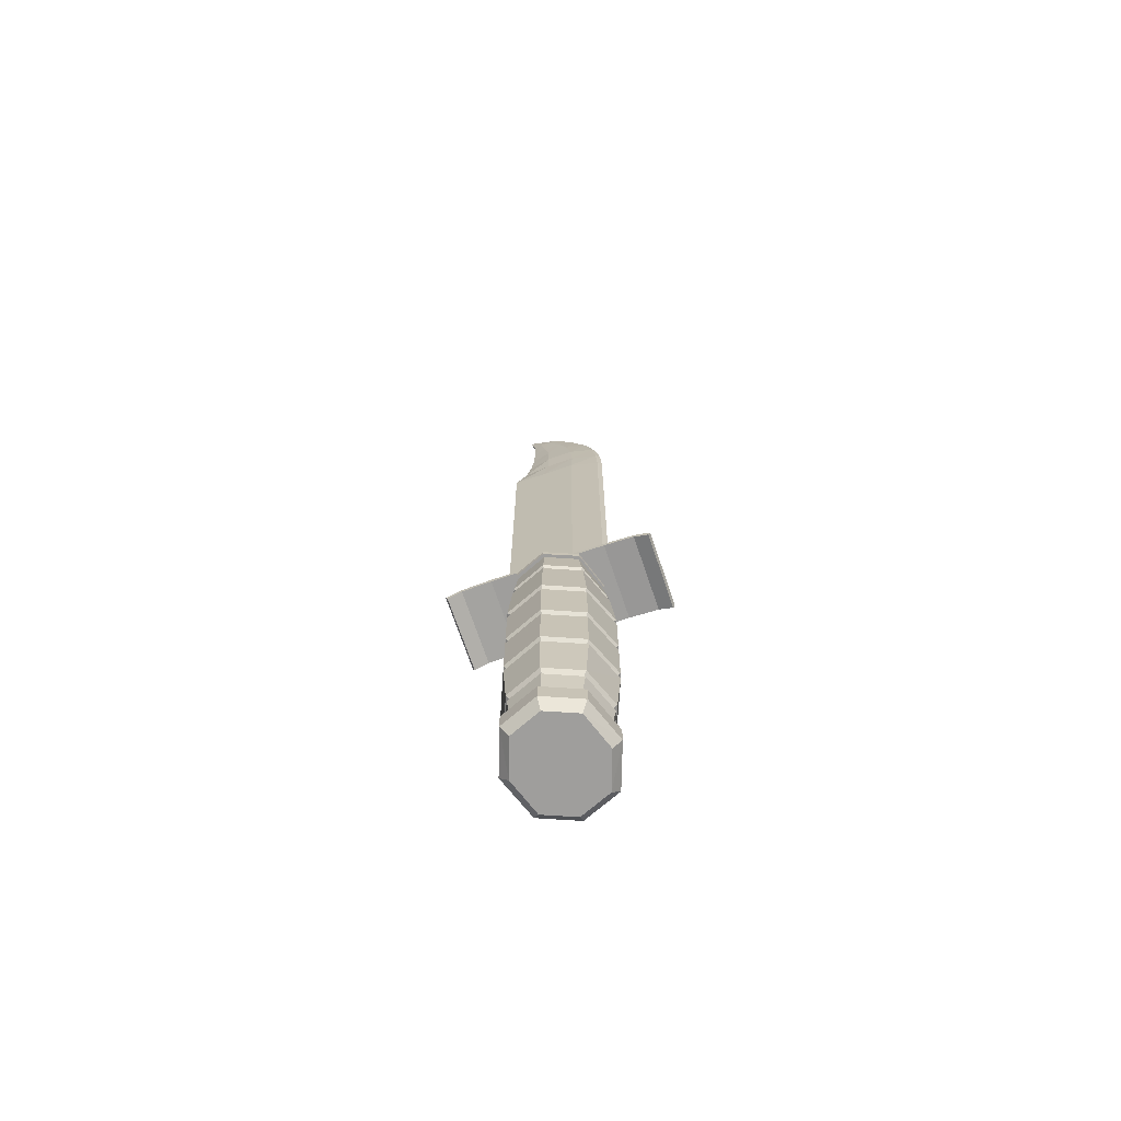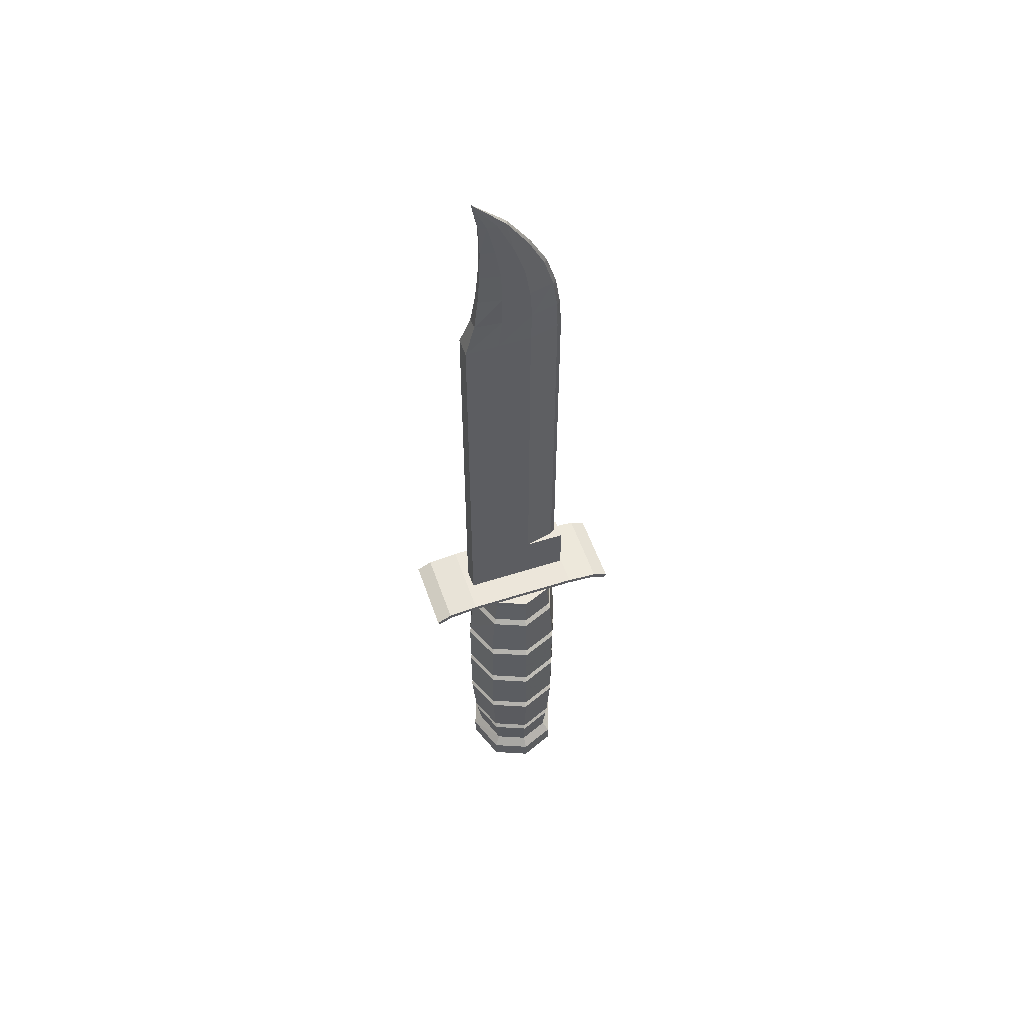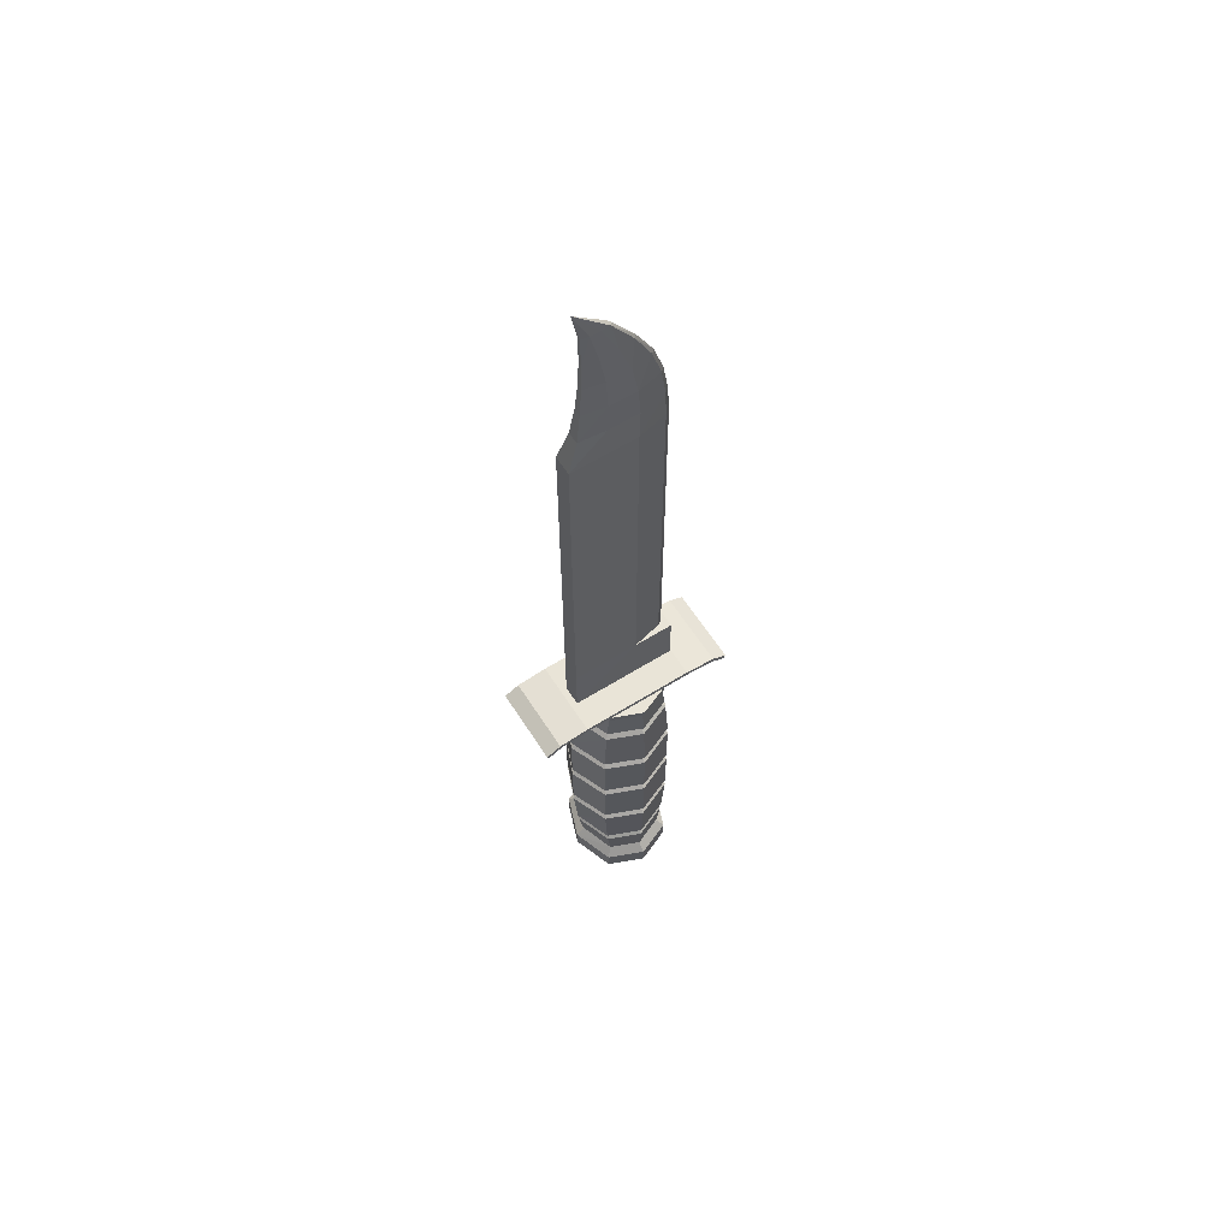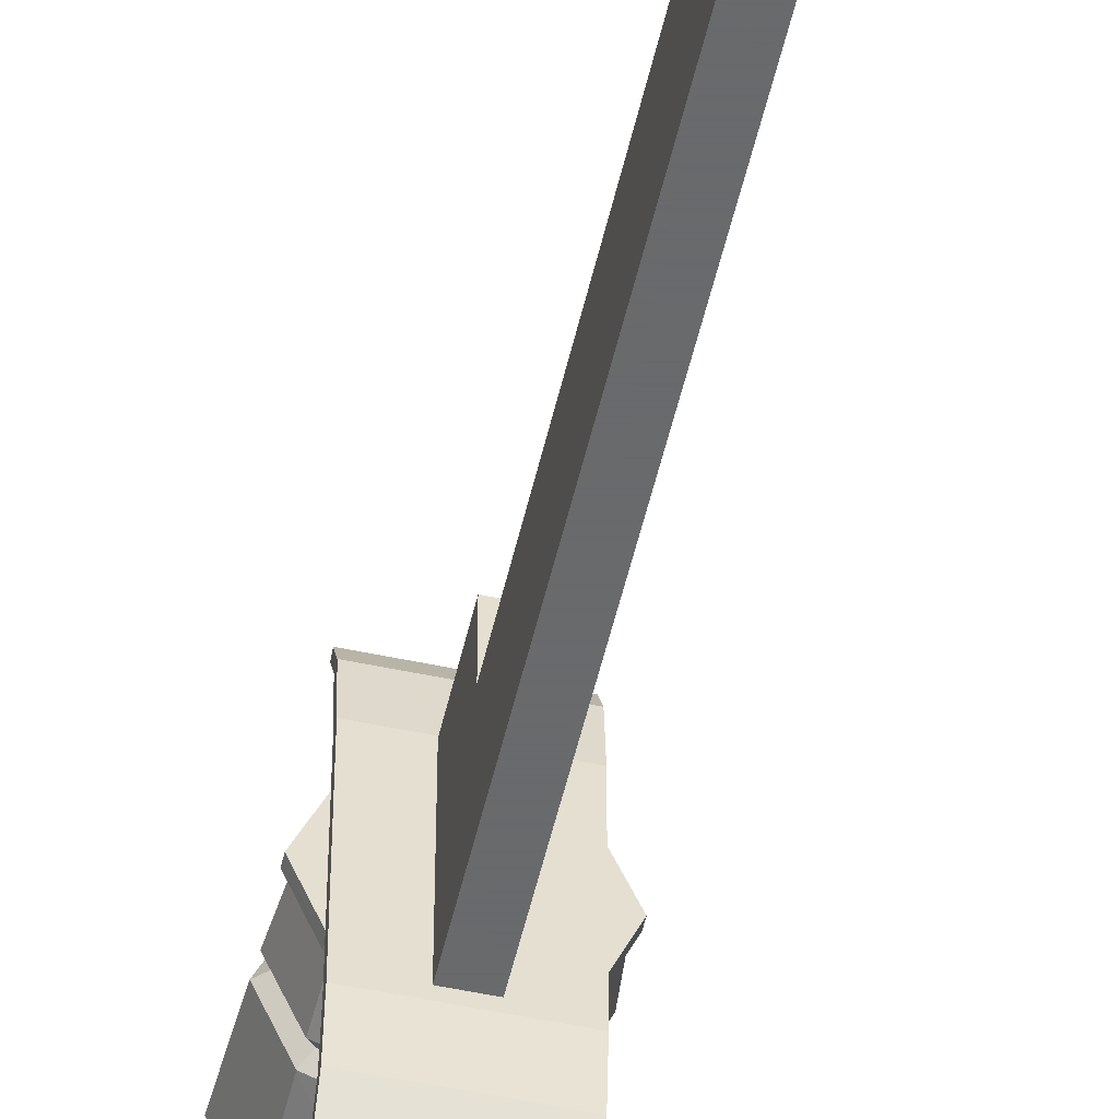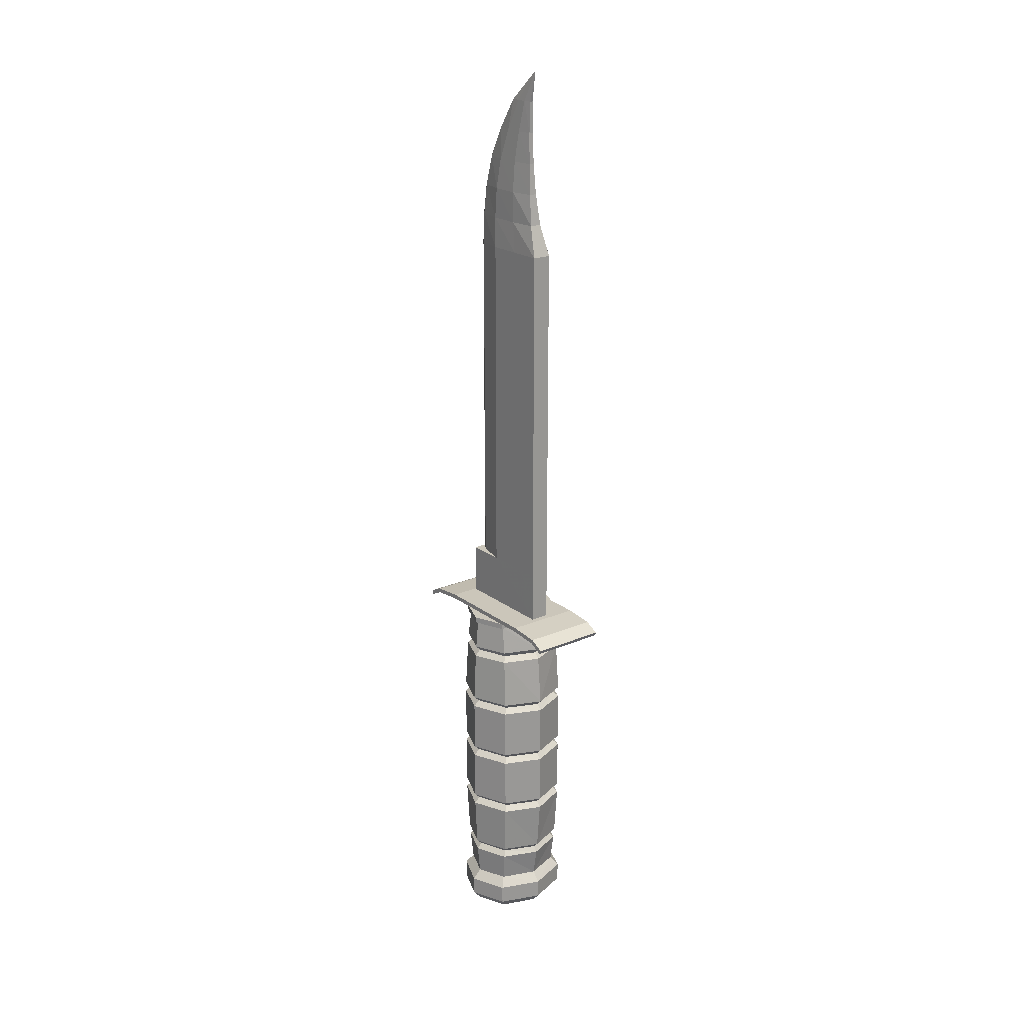
<metadata>
{"format":"obj","ext":"obj","renderer":"f3d","projection":"perspective","resolution":1024,"background":"white","views":[{"elev":-70.9,"azim":-71.3,"up":"+Y"},{"elev":54.5,"azim":-108.9,"up":"+Y"},{"elev":61.2,"azim":-122.5,"up":"+Y"},{"elev":-52.9,"azim":167.1,"up":"+Z"},{"elev":21.2,"azim":142.8,"up":"+Y"}]}
</metadata>
<code>
o KABAR_Cylinder
v -0 -0.1183 -0.0159
v 0.01292 -0.1183 -0.01137
v 0.01746 -0.1183 -0.000412
v 0.01292 -0.1183 0.01054
v 0 -0.1183 0.01508
v -0 -0.1324 -0.0159
v 0.01292 -0.1324 -0.01136
v 0.01745 -0.1324 -0.000412
v 0.01292 -0.1324 0.01054
v 0 -0.1324 0.01507
v 0.02063 -0.1219 -0.000412
v 0.02063 -0.1289 -0.000412
v 0.01517 -0.1289 0.01279
v 0.01517 -0.1219 0.01279
v 0 -0.1289 0.01825
v 0 -0.1219 0.01825
v 0.01517 -0.1219 -0.01361
v 0.01517 -0.1289 -0.01361
v -0 -0.1289 -0.01908
v -0 -0.1219 -0.01908
v 0.01398 -3e-05 -0.01191
v 0.01398 -3e-05 0.01109
v 0.01398 0.002115 -0.01191
v 0.01398 0.002115 0.01109
v -0 -3e-05 -0.01668
v 0 -3e-05 0.01586
v -0 0.002115 -0.01667
v 0 0.002115 0.01585
v -0 -3e-05 -0.0159
v 0.01292 -3e-05 -0.01137
v 0.01746 -3e-05 -0.000412
v 0.01292 -3e-05 0.01054
v 0 -3e-05 0.01508
v 0 -0.01104 0.01691
v 0 -0.0151 0.01743
v 0 -0.01307 0.01532
v 0 -0.03413 0.01909
v 0 -0.03819 0.01913
v 0 -0.03616 0.01707
v 0 -0.05723 0.01913
v 0 -0.06129 0.01913
v 0 -0.05926 0.01707
v 0 -0.08032 0.01913
v 0 -0.08438 0.01909
v 0 -0.08235 0.01707
v 0 -0.1034 0.01743
v 0 -0.1075 0.01691
v 0 -0.1054 0.01532
v 0.0135 -0.0151 0.0122
v 0.01337 -0.01104 0.01184
v 0.01202 -0.01307 0.01061
v 0.01393 -0.03819 0.01341
v 0.01392 -0.03413 0.01337
v 0.01235 -0.03616 0.01183
v 0.01393 -0.06129 0.01341
v 0.01393 -0.05723 0.01341
v 0.01235 -0.05926 0.01183
v 0.01392 -0.08438 0.01337
v 0.01393 -0.08032 0.01341
v 0.01235 -0.08235 0.01183
v 0.01337 -0.1075 0.01184
v 0.0135 -0.1034 0.0122
v 0.01202 -0.1054 0.01061
v 0.01873 -0.0151 -0.000412
v 0.01845 -0.01104 -0.000412
v 0.01658 -0.01307 -0.000412
v 0.01965 -0.03819 -0.000412
v 0.01963 -0.03413 -0.000412
v 0.01741 -0.03616 -0.000412
v 0.01965 -0.06129 -0.000412
v 0.01965 -0.05723 -0.000412
v 0.01741 -0.05926 -0.000412
v 0.01963 -0.08438 -0.000412
v 0.01965 -0.08032 -0.000412
v 0.01741 -0.08235 -0.000412
v 0.01845 -0.1075 -0.000412
v 0.01873 -0.1034 -0.000412
v 0.01658 -0.1054 -0.000412
v 0.0135 -0.0151 -0.01303
v 0.01337 -0.01104 -0.01266
v 0.01202 -0.01307 -0.01143
v 0.01393 -0.03819 -0.01423
v 0.01392 -0.03413 -0.0142
v 0.01235 -0.03616 -0.01265
v 0.01393 -0.06129 -0.01423
v 0.01393 -0.05723 -0.01423
v 0.01235 -0.05926 -0.01265
v 0.01392 -0.08438 -0.0142
v 0.01393 -0.08032 -0.01423
v 0.01235 -0.08235 -0.01265
v 0.01337 -0.1075 -0.01266
v 0.0135 -0.1034 -0.01303
v 0.01202 -0.1054 -0.01143
v -0 -0.0151 -0.01825
v -0 -0.01104 -0.01774
v -0 -0.01307 -0.01615
v -0 -0.03819 -0.01996
v -0 -0.03413 -0.01991
v -0 -0.03616 -0.01789
v -0 -0.06129 -0.01996
v -0 -0.05723 -0.01996
v -0 -0.05926 -0.01789
v -0 -0.08438 -0.01991
v -0 -0.08032 -0.01996
v -0 -0.08235 -0.01789
v -0 -0.1075 -0.01774
v -0 -0.1034 -0.01825
v -0 -0.1054 -0.01615
v 0.01418 1.2e-05 -0.03787
v 0.01418 1.2e-05 0.03705
v 0.01418 0.003795 -0.02123
v 0.01418 0.003795 0.0204
v 0.01418 0.002714 -0.03241
v 0.01418 0.002714 0.03159
v 0.01418 -0.001493 -0.03713
v 0.01418 -0.001493 0.0363
v 0.01418 0.002117 -0.02115
v 0.01418 0.002117 0.02032
v 0.01418 0.001099 -0.03195
v 0.01418 0.001099 0.03113
v 0 0.1524 0.01806
v 0 0.1638 0.01742
v 0 0.1751 0.01564
v 0 0.1865 0.01219
v 0 0.1978 0.006063
v -0 0.2091 -0.00198
v 0 0.0228 0.01806
v 0 0.1177 0.01806
v 0.003505 0.1524 -0.01888
v 0.001037 0.1524 0.0164
v 0.001037 0.1638 0.01596
v 0.001037 0.1751 0.01432
v 0.001037 0.1865 0.01087
v 0.001037 0.1978 0.005076
v 0.001037 0.2091 -0.002637
v 0.000504 0.2091 -0.0123
v 0.000747 0.1978 -0.01206
v 0.000974 0.1865 -0.01244
v 0.001362 0.1751 -0.0134
v 0.002165 0.1638 -0.01503
v 0.003536 0.0228 -0.01889
v 0.001037 0.0228 0.01639
v 0.003566 0.003795 0.02007
v 0.003566 0.0228 0.02007
v -0 0.2205 -0.01452
v 0.003545 0.1524 0.005449
v 0.003167 0.1638 0.005987
v 0.003063 0.1751 0.005203
v 0.002479 0.1865 0.003368
v 0.001848 0.1978 -0.000537
v 0.00118 0.2091 -0.00579
v 0.003556 0.0228 0.005449
v 0.003525 0.1524 -0.006718
v 0.00304 0.1638 -0.005045
v 0.002925 0.1751 -0.004863
v 0.002341 0.1865 -0.005142
v 0.001734 0.1978 -0.006903
v 0.001108 0.2091 -0.009465
v 0.003566 0.003795 -0.01889
v 0.001037 0.1177 0.0164
v 0.003548 0.1177 0.005449
v 0.003513 0.1177 -0.01888
v 0.003566 0.0228 0.01806
v 0.01862 -3e-05 -0.000412
v 0.01862 0.002115 -0.000412
v -0.01292 -0.1183 -0.01137
v -0.01746 -0.1183 -0.000412
v -0.01292 -0.1183 0.01054
v -0.01292 -0.1324 -0.01136
v -0.01745 -0.1324 -0.000412
v -0.01292 -0.1324 0.01054
v -0.02063 -0.1219 -0.000412
v -0.02063 -0.1289 -0.000412
v -0.01517 -0.1289 0.01279
v -0.01517 -0.1219 0.01279
v -0.01517 -0.1219 -0.01361
v -0.01517 -0.1289 -0.01361
v -0.01398 -3e-05 -0.01191
v -0.01398 -3e-05 0.01109
v -0.01398 0.002115 -0.01191
v -0.01398 0.002115 0.01109
v -0.01292 -3e-05 -0.01137
v -0.01746 -3e-05 -0.000412
v -0.01292 -3e-05 0.01054
v -0.0135 -0.0151 0.0122
v -0.01337 -0.01104 0.01184
v -0.01202 -0.01307 0.01061
v -0.01393 -0.03819 0.01341
v -0.01392 -0.03413 0.01337
v -0.01235 -0.03616 0.01183
v -0.01393 -0.06129 0.01341
v -0.01393 -0.05723 0.01341
v -0.01235 -0.05926 0.01183
v -0.01392 -0.08438 0.01337
v -0.01393 -0.08032 0.01341
v -0.01235 -0.08235 0.01183
v -0.01337 -0.1075 0.01184
v -0.0135 -0.1034 0.0122
v -0.01202 -0.1054 0.01061
v -0.01873 -0.0151 -0.000412
v -0.01845 -0.01104 -0.000412
v -0.01658 -0.01307 -0.000412
v -0.01965 -0.03819 -0.000412
v -0.01963 -0.03413 -0.000412
v -0.01741 -0.03616 -0.000412
v -0.01965 -0.06129 -0.000412
v -0.01965 -0.05723 -0.000412
v -0.01741 -0.05926 -0.000412
v -0.01963 -0.08438 -0.000412
v -0.01965 -0.08032 -0.000412
v -0.01741 -0.08235 -0.000412
v -0.01845 -0.1075 -0.000412
v -0.01873 -0.1034 -0.000412
v -0.01658 -0.1054 -0.000412
v -0.0135 -0.0151 -0.01303
v -0.01337 -0.01104 -0.01266
v -0.01202 -0.01307 -0.01143
v -0.01393 -0.03819 -0.01423
v -0.01392 -0.03413 -0.0142
v -0.01235 -0.03616 -0.01265
v -0.01393 -0.06129 -0.01423
v -0.01393 -0.05723 -0.01423
v -0.01235 -0.05926 -0.01265
v -0.01392 -0.08438 -0.0142
v -0.01393 -0.08032 -0.01423
v -0.01235 -0.08235 -0.01265
v -0.01337 -0.1075 -0.01266
v -0.0135 -0.1034 -0.01303
v -0.01202 -0.1054 -0.01143
v -0.01418 1.2e-05 -0.03787
v -0.01418 1.2e-05 0.03705
v -0.01418 0.003795 -0.02123
v -0.01418 0.003795 0.0204
v -0.01418 0.002714 -0.03241
v -0.01418 0.002714 0.03159
v -0.01418 -0.001493 -0.03713
v -0.01418 -0.001493 0.0363
v -0.01418 0.002117 -0.02115
v -0.01418 0.002117 0.02032
v -0.01418 0.001099 -0.03195
v -0.01418 0.001099 0.03113
v -0.003505 0.1524 -0.01888
v -0.001037 0.1524 0.0164
v -0.001037 0.1638 0.01596
v -0.001037 0.1751 0.01432
v -0.001037 0.1865 0.01087
v -0.001037 0.1978 0.005076
v -0.001037 0.2091 -0.002637
v -0.000504 0.2091 -0.0123
v -0.000747 0.1978 -0.01206
v -0.000974 0.1865 -0.01244
v -0.001362 0.1751 -0.0134
v -0.002165 0.1638 -0.01503
v -0.003536 0.0228 -0.01889
v -0.001037 0.0228 0.01639
v -0.003566 0.003795 0.02007
v -0.003566 0.0228 0.02007
v -0.003545 0.1524 0.005449
v -0.003167 0.1638 0.005987
v -0.003063 0.1751 0.005203
v -0.002479 0.1865 0.003368
v -0.001848 0.1978 -0.000537
v -0.00118 0.2091 -0.00579
v -0.003556 0.0228 0.005449
v -0.003525 0.1524 -0.006718
v -0.00304 0.1638 -0.005045
v -0.002925 0.1751 -0.004863
v -0.002341 0.1865 -0.005142
v -0.001734 0.1978 -0.006903
v -0.001108 0.2091 -0.009465
v -0.003566 0.003795 -0.01889
v -0.001037 0.1177 0.0164
v -0.003548 0.1177 0.005449
v -0.003513 0.1177 -0.01888
v -0.003566 0.0228 0.01806
v -0.01862 -3e-05 -0.000412
v -0.01862 0.002115 -0.000412
f 13 9 8 12
f 15 10 9 13
f 12 8 7 18
f 18 7 6 19
f 2 17 20 1
f 17 11 12 18
f 3 11 17 2
f 13 14 16 15
f 5 16 14 4
f 11 14 13 12
f 4 14 11 3
f 19 20 17 18
f 164 165 24 22
f 22 24 28 26
f 23 21 25 27
f 29 33 32 31 30
f 53 49 35 37
f 68 64 49 53
f 83 79 64 68
f 98 94 79 83
f 1 106 91 2
f 107 103 88 92
f 104 100 85 89
f 101 97 82 86
f 95 29 30 80
f 2 91 76 3
f 92 88 73 77
f 89 85 70 74
f 86 82 67 71
f 80 30 31 65
f 3 76 61 4
f 77 73 58 62
f 74 70 55 59
f 71 67 52 56
f 65 31 32 50
f 4 61 47 5
f 62 58 44 46
f 59 55 41 43
f 56 52 38 40
f 92 93 108 107
f 93 91 106 108
f 89 90 105 104
f 90 88 103 105
f 86 87 102 101
f 87 85 100 102
f 83 84 99 98
f 84 82 97 99
f 80 81 96 95
f 81 79 94 96
f 77 78 93 92
f 78 76 91 93
f 74 75 90 89
f 75 73 88 90
f 71 72 87 86
f 72 70 85 87
f 68 69 84 83
f 69 67 82 84
f 65 66 81 80
f 66 64 79 81
f 62 63 78 77
f 63 61 76 78
f 59 60 75 74
f 60 58 73 75
f 56 57 72 71
f 57 55 70 72
f 53 54 69 68
f 54 52 67 69
f 50 51 66 65
f 51 49 64 66
f 46 48 63 62
f 48 47 61 63
f 43 45 60 59
f 45 44 58 60
f 40 42 57 56
f 42 41 55 57
f 37 39 54 53
f 39 38 52 54
f 34 36 51 50
f 36 35 49 51
f 50 32 33 34
f 234 113 109 230
f 241 239 118 120
f 240 236 115 119
f 114 110 116 120
f 113 111 117 119
f 111 112 118 117
f 109 113 119 115
f 112 114 120 118
f 151 145 135
f 131 122 121 130
f 249 145 136
f 161 146 130 160
f 145 126 135
f 135 126 125 134
f 134 125 124 133
f 133 124 123 132
f 132 123 122 131
f 250 249 136 137
f 254 274 162 141
f 253 252 139 140
f 252 251 138 139
f 251 250 137 138
f 146 147 131 130
f 147 148 132 131
f 148 149 133 132
f 149 150 134 133
f 150 151 135 134
f 163 143 152
f 242 253 140 129
f 160 128 127 142
f 127 275 257 144 163
f 28 24 165 23 27 180 277 181
f 144 143 163
f 159 141 152 143
f 157 158 151 150
f 156 157 150 149
f 155 156 149 148
f 154 155 148 147
f 153 154 147 146
f 162 153 146 161
f 158 145 151
f 136 145 158
f 162 129 153
f 129 140 154 153
f 140 139 155 154
f 139 138 156 155
f 138 137 157 156
f 137 136 158 157
f 141 162 161 152
f 130 121 128 160
f 152 161 160 142
f 274 242 129 162
f 163 152 142 127
f 231 237 116 110
f 238 240 119 117
f 118 239 238 117
f 115 236 230 109
f 232 111 113 234
f 111 232 233 112
f 237 241 120 116
f 235 114 112 233
f 164 22 26 179 276 178 25 21
f 21 23 165 164
f 174 173 170 171
f 15 174 171 10
f 173 177 169 170
f 177 19 6 169
f 166 1 20 176
f 176 177 173 172
f 167 166 176 172
f 174 15 16 175
f 5 168 175 16
f 172 173 174 175
f 168 167 172 175
f 19 177 176 20
f 276 179 181 277
f 179 26 28 181
f 180 27 25 178
f 29 182 183 184 33
f 189 37 35 185
f 204 189 185 200
f 219 204 200 215
f 98 219 215 94
f 1 166 227 106
f 107 228 224 103
f 104 225 221 100
f 101 222 218 97
f 95 216 182 29
f 166 167 212 227
f 228 213 209 224
f 225 210 206 221
f 222 207 203 218
f 216 201 183 182
f 167 168 197 212
f 213 198 194 209
f 210 195 191 206
f 207 192 188 203
f 201 186 184 183
f 168 5 47 197
f 198 46 44 194
f 195 43 41 191
f 192 40 38 188
f 228 107 108 229
f 229 108 106 227
f 225 104 105 226
f 226 105 103 224
f 222 101 102 223
f 223 102 100 221
f 219 98 99 220
f 220 99 97 218
f 216 95 96 217
f 217 96 94 215
f 213 228 229 214
f 214 229 227 212
f 210 225 226 211
f 211 226 224 209
f 207 222 223 208
f 208 223 221 206
f 204 219 220 205
f 205 220 218 203
f 201 216 217 202
f 202 217 215 200
f 198 213 214 199
f 199 214 212 197
f 195 210 211 196
f 196 211 209 194
f 192 207 208 193
f 193 208 206 191
f 189 204 205 190
f 190 205 203 188
f 186 201 202 187
f 187 202 200 185
f 46 198 199 48
f 48 199 197 47
f 43 195 196 45
f 45 196 194 44
f 40 192 193 42
f 42 193 191 41
f 37 189 190 39
f 39 190 188 38
f 34 186 187 36
f 36 187 185 35
f 186 34 33 184
f 235 241 237 231
f 234 240 238 232
f 232 238 239 233
f 230 236 240 234
f 233 239 241 235
f 263 248 145
f 244 243 121 122
f 273 272 243 258
f 145 248 126
f 248 247 125 126
f 247 246 124 125
f 246 245 123 124
f 245 244 122 123
f 258 243 244 259
f 259 244 245 260
f 260 245 246 261
f 261 246 247 262
f 262 247 248 263
f 275 264 256
f 272 255 127 128
f 257 275 256
f 271 256 264 254
f 269 262 263 270
f 268 261 262 269
f 267 260 261 268
f 266 259 260 267
f 265 258 259 266
f 274 273 258 265
f 270 263 145
f 249 270 145
f 274 265 242
f 242 265 266 253
f 253 266 267 252
f 252 267 268 251
f 251 268 269 250
f 250 269 270 249
f 254 264 273 274
f 243 272 128 121
f 264 255 272 273
f 275 127 255 264
f 178 276 277 180
f 8 9 10 171 170 169 6 7
f 271 254 141 159
f 231 110 114 235
f 257 256 143 144

</code>
